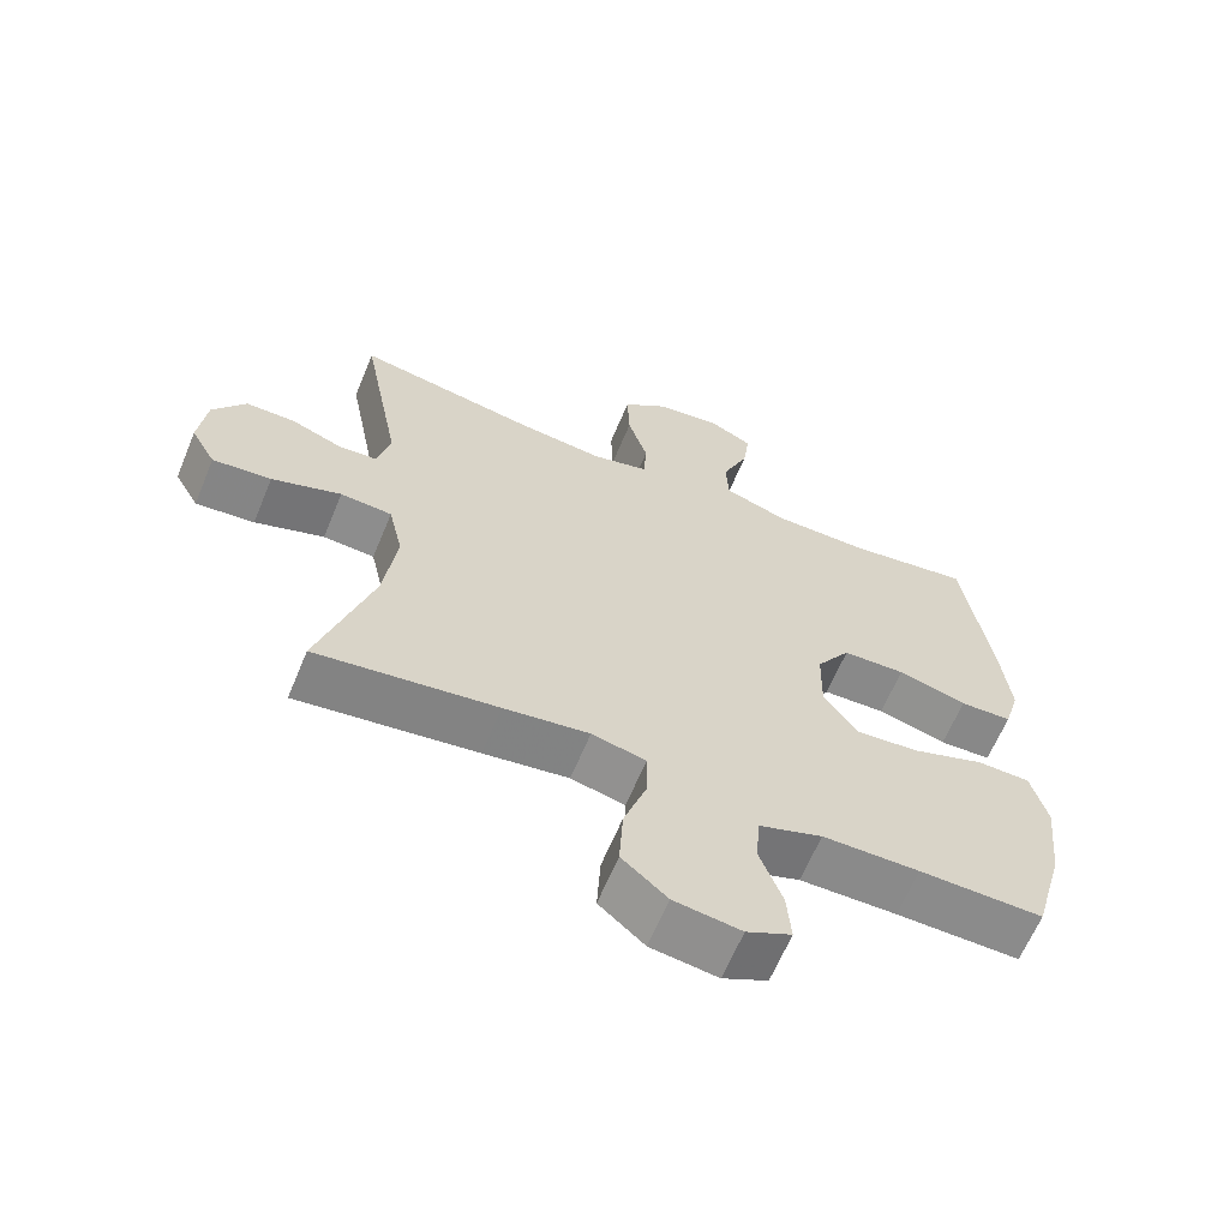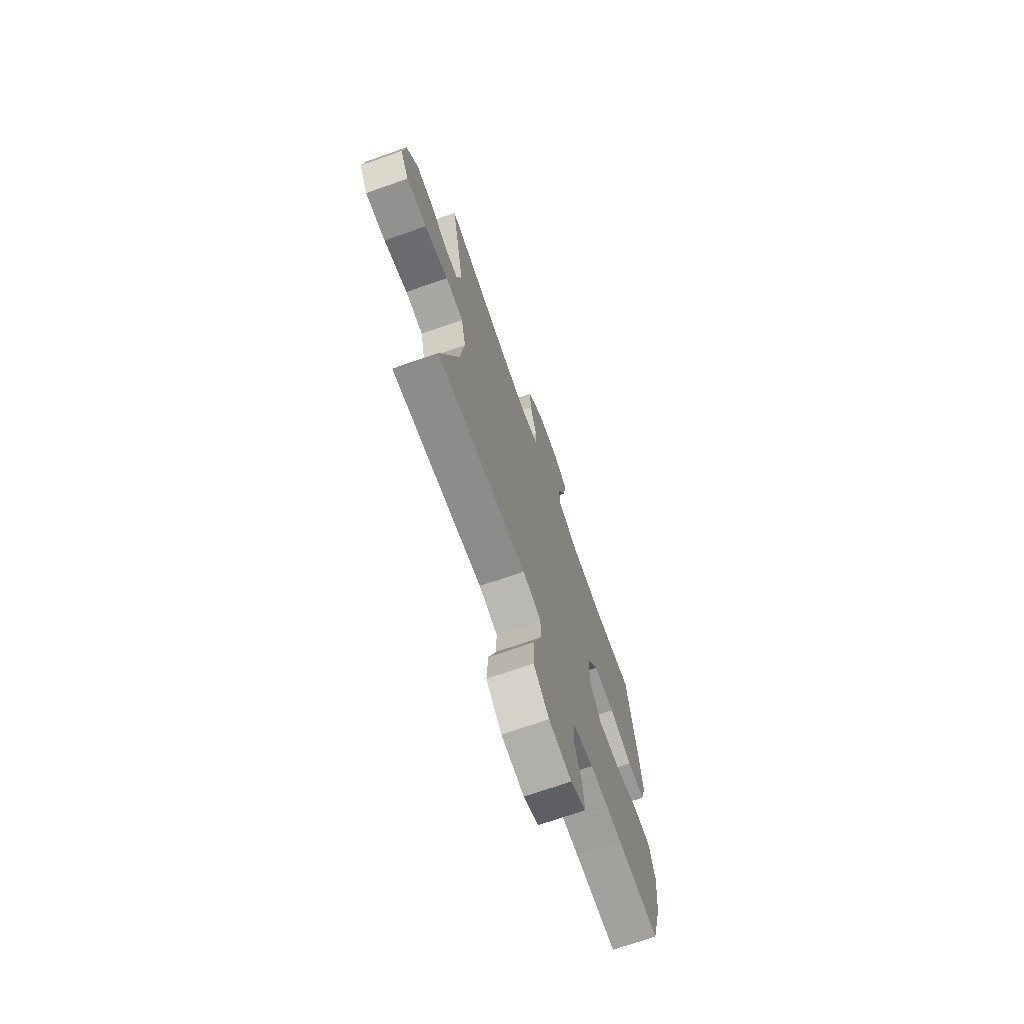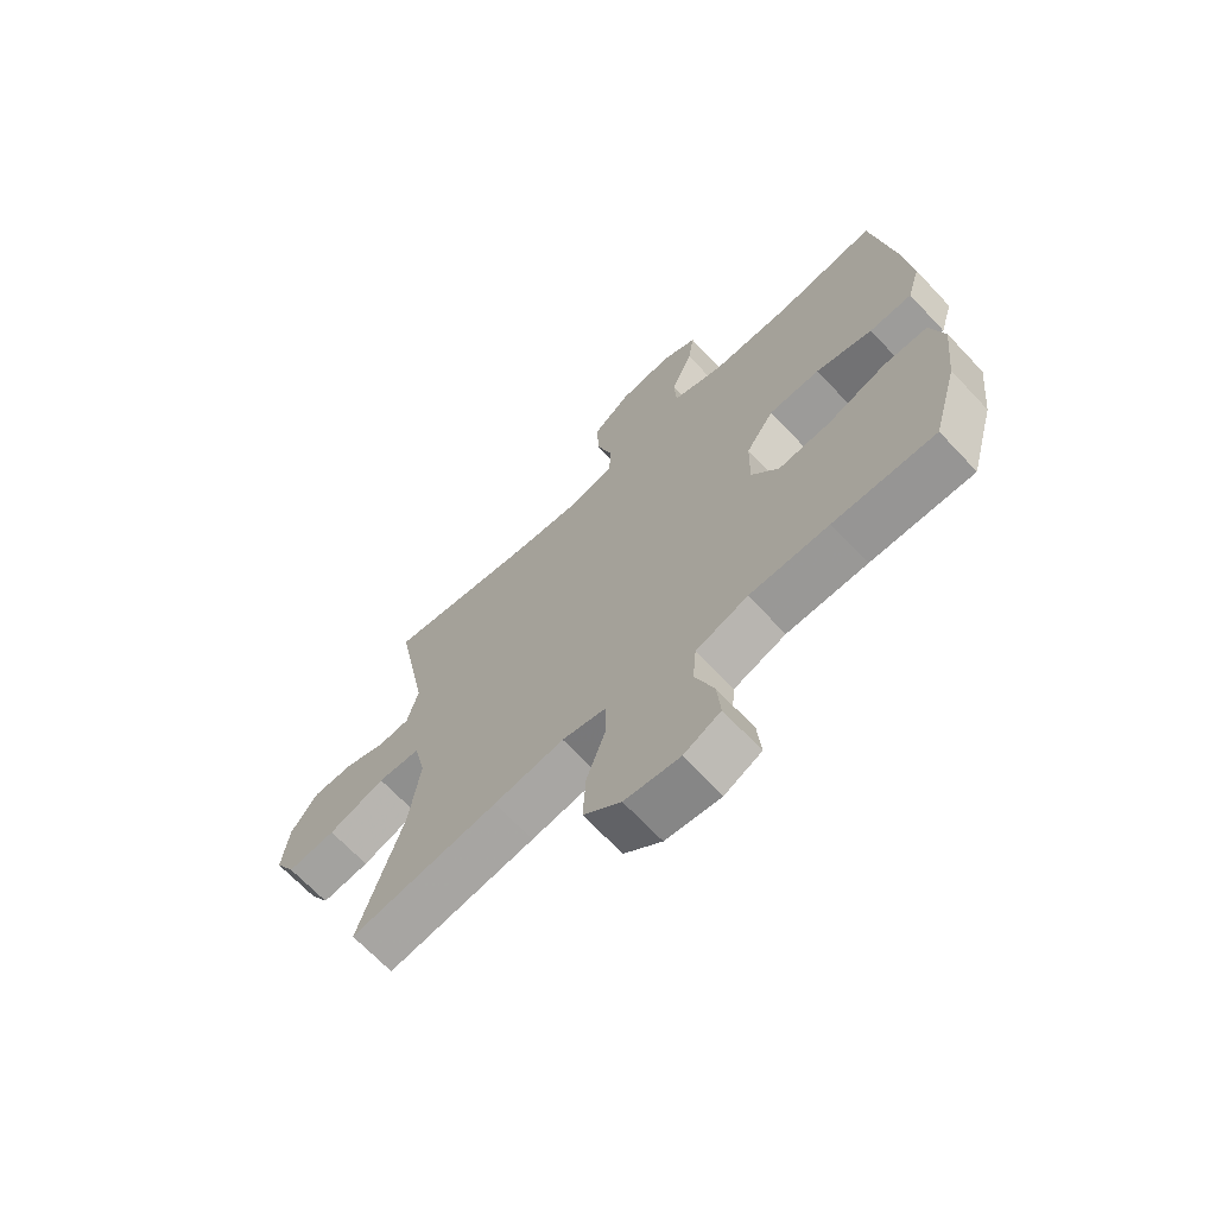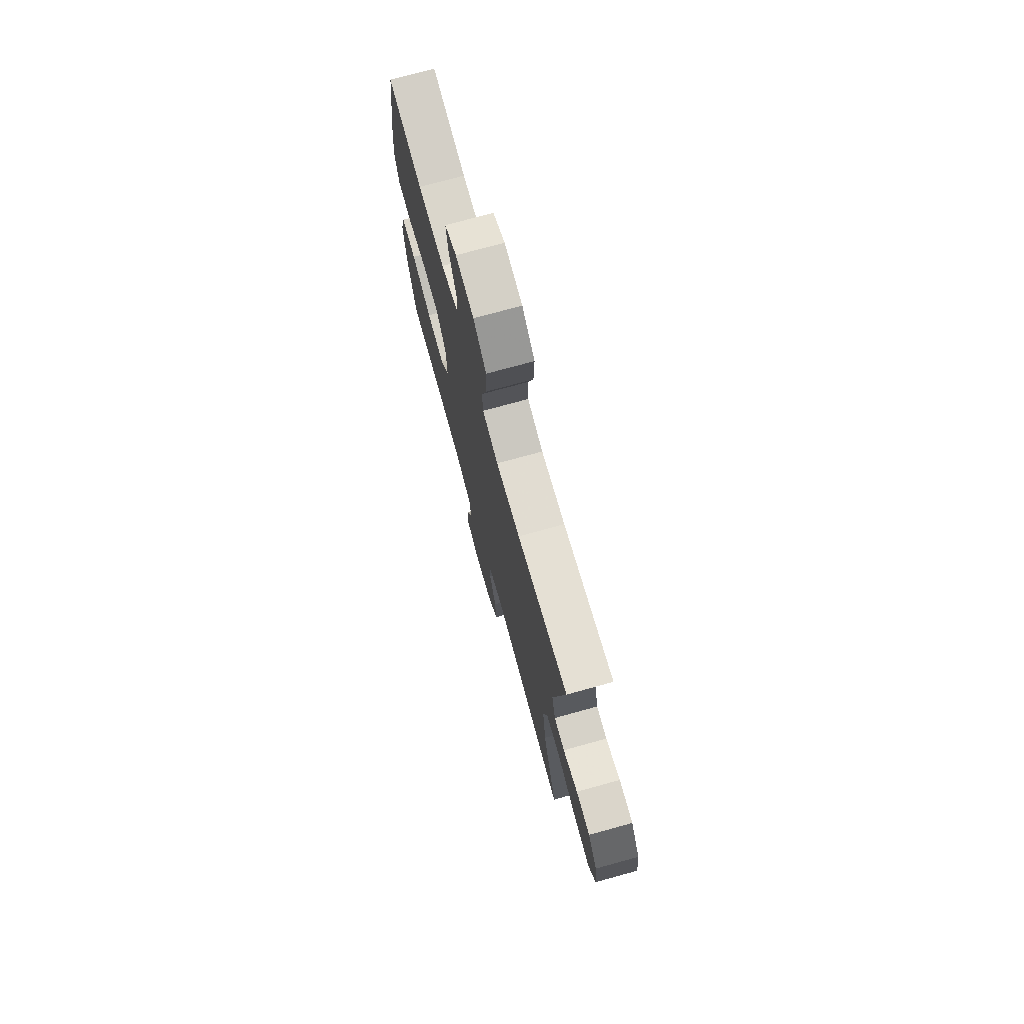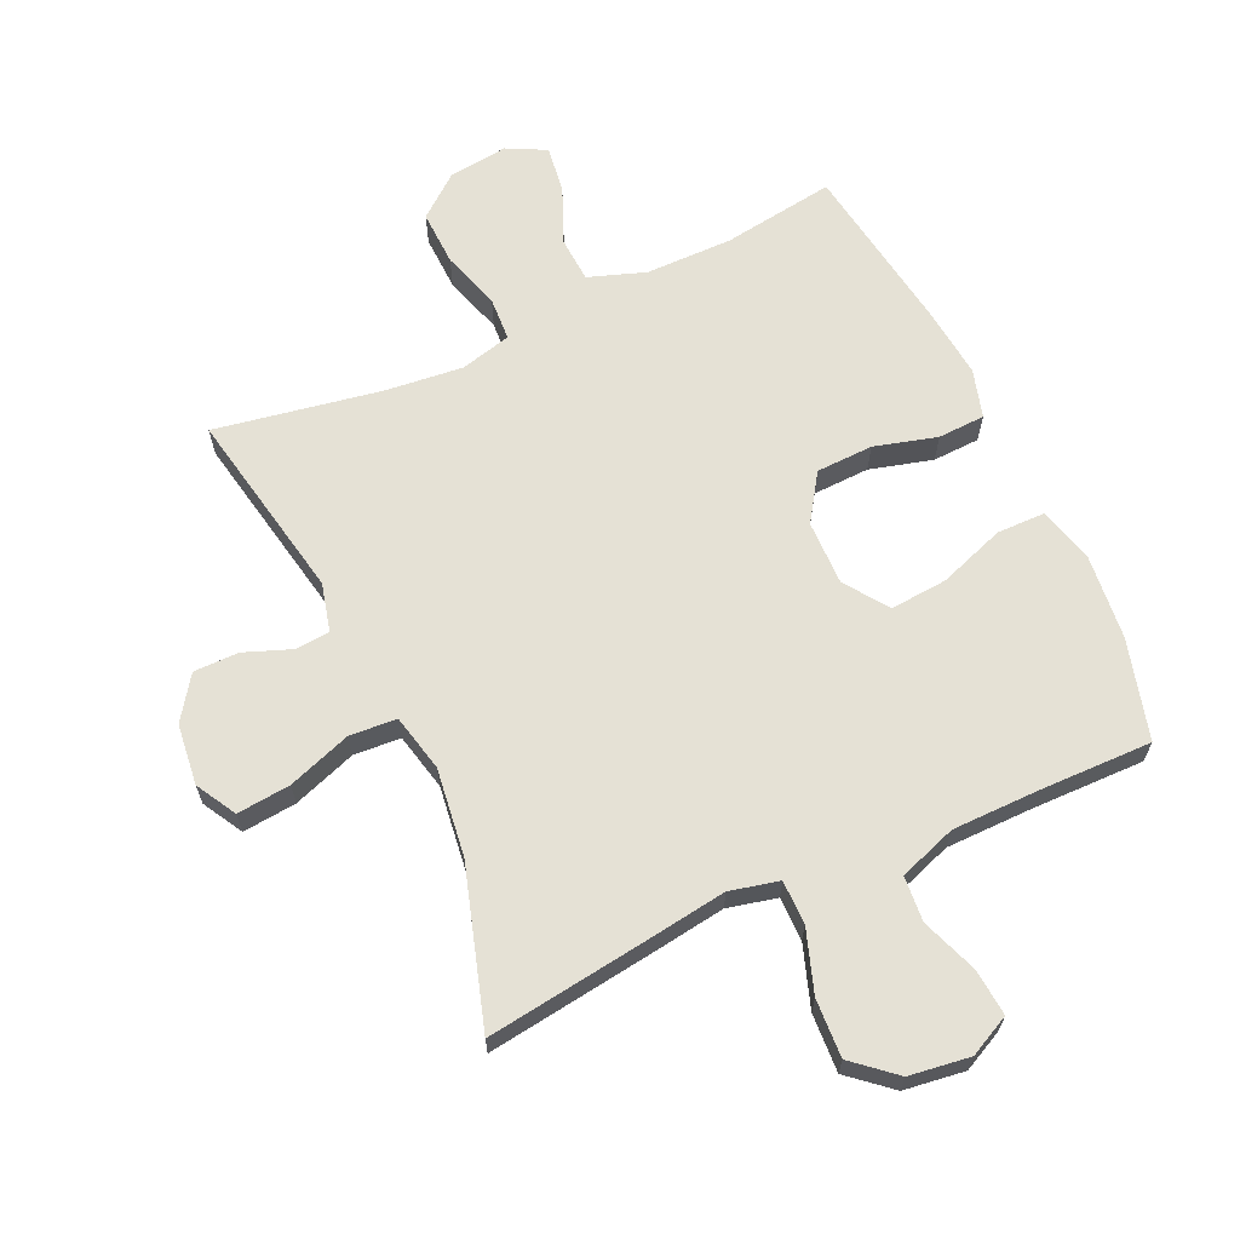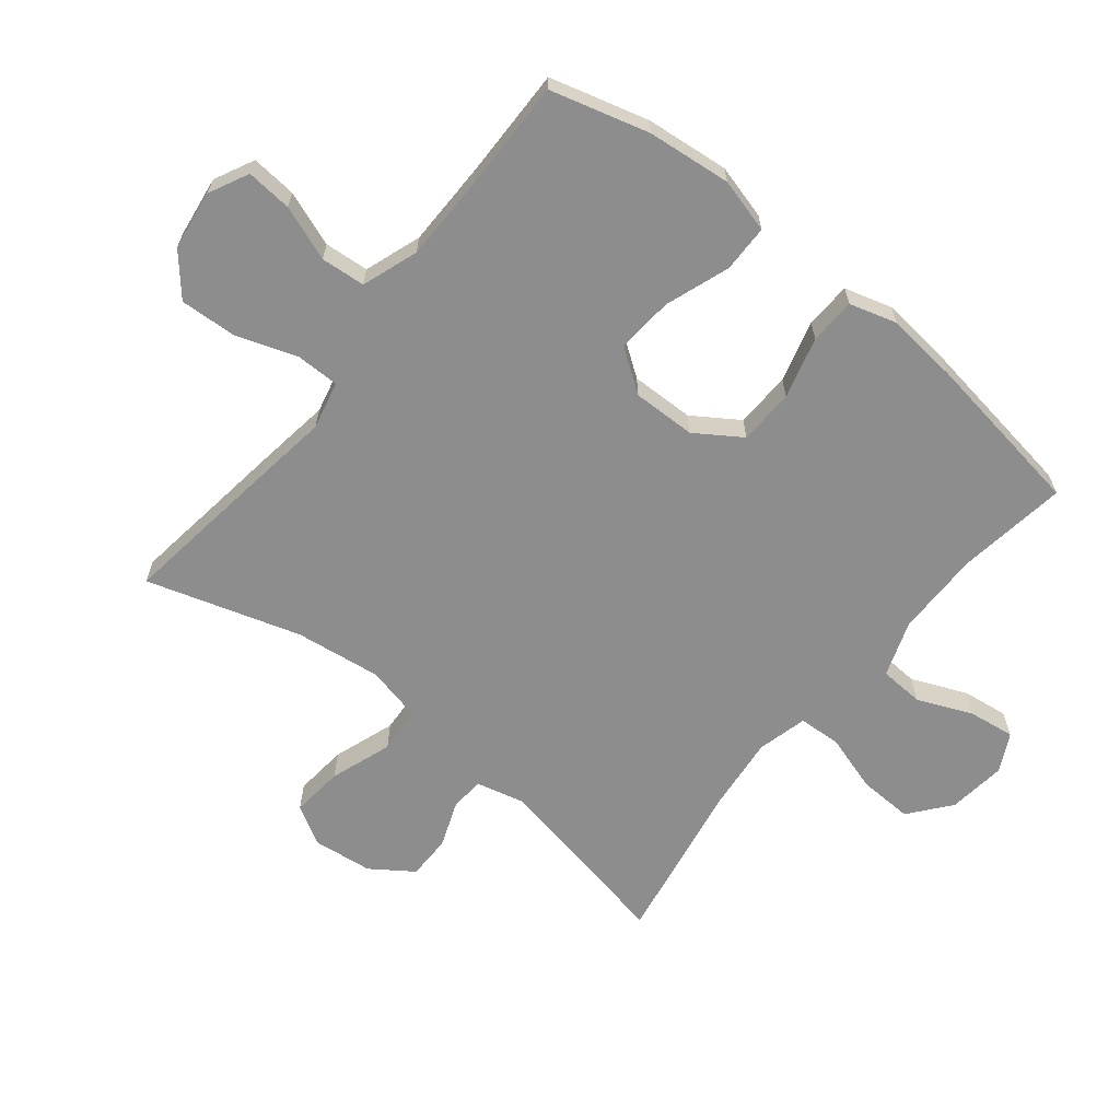
<metadata>
{"format":"obj","ext":"obj","renderer":"f3d","projection":"perspective","resolution":1024,"background":"white","views":[{"elev":-63.6,"azim":157.5,"up":"+Z"},{"elev":-71.1,"azim":109.3,"up":"+Z"},{"elev":-68.3,"azim":-136.7,"up":"+Z"},{"elev":74.3,"azim":74.6,"up":"+Z"},{"elev":65.1,"azim":155.2,"up":"+Y"},{"elev":-64.6,"azim":-128.9,"up":"+Y"}]}
</metadata>
<code>
v -0.5 0.07 0.5
v -0.326 0.07 0.475
v -0.191 0.07 0.476
v -0.103 0.07 0.507
v -0.099 0.07 0.577
v -0.136 0.07 0.664
v -0.146 0.07 0.737
v -0.086 0.07 0.768
v 0.006 0.07 0.757
v 0.071 0.07 0.705
v 0.068 0.07 0.619
v 0.04 0.07 0.528
v 0.044 0.07 0.461
v 0.123 0.07 0.441
v 0.244 0.07 0.454
v 0.5 0.07 0.5
v 0.444 0.07 0.203
v 0.463 0.07 0.128
v 0.516 0.07 0.124
v 0.589 0.07 0.152
v 0.659 0.07 0.152
v 0.705 0.07 0.086
v 0.716 0.07 -0.008
v 0.681 0.07 -0.07
v 0.598 0.07 -0.062
v 0.5 0.07 -0.028
v 0.427 0.07 -0.033
v 0.407 0.07 -0.122
v 0.425 0.07 -0.258
v 0.5 0.07 -0.5
v 0.246 0.07 -0.466
v 0.126 0.07 -0.449
v 0.05 0.07 -0.467
v 0.05 0.07 -0.535
v 0.083 0.07 -0.631
v 0.088 0.07 -0.721
v 0.024 0.07 -0.776
v -0.07 0.07 -0.789
v -0.133 0.07 -0.758
v -0.127 0.07 -0.686
v -0.095 0.07 -0.599
v -0.101 0.07 -0.529
v -0.19 0.07 -0.498
v -0.326 0.07 -0.497
v -0.5 0.07 -0.5
v -0.543 0.07 -0.345
v -0.557 0.07 -0.213
v -0.534 0.07 -0.127
v -0.459 0.07 -0.126
v -0.357 0.07 -0.162
v -0.268 0.07 -0.169
v -0.221 0.07 -0.102
v -0.223 0.07 -0.002
v -0.271 0.07 0.07
v -0.359 0.07 0.073
v -0.456 0.07 0.046
v -0.529 0.07 0.049
v -0.551 0.07 0.124
v -0.539 0.07 0.239
v -0.5 0 0.5
v -0.326 0 0.475
v -0.191 0 0.476
v -0.103 0 0.507
v -0.099 0 0.577
v -0.136 0 0.664
v -0.146 0 0.737
v -0.086 0 0.768
v 0.006 0 0.757
v 0.071 0 0.705
v 0.068 0 0.619
v 0.04 0 0.528
v 0.044 0 0.461
v 0.123 0 0.441
v 0.244 0 0.454
v 0.5 0 0.5
v 0.444 0 0.203
v 0.463 0 0.128
v 0.516 0 0.124
v 0.589 0 0.152
v 0.659 0 0.152
v 0.705 0 0.086
v 0.716 0 -0.008
v 0.681 0 -0.07
v 0.598 0 -0.062
v 0.5 0 -0.028
v 0.427 0 -0.033
v 0.407 0 -0.122
v 0.425 0 -0.258
v 0.5 0 -0.5
v 0.246 0 -0.466
v 0.126 0 -0.449
v 0.05 0 -0.467
v 0.05 0 -0.535
v 0.083 0 -0.631
v 0.088 0 -0.721
v 0.024 0 -0.776
v -0.07 0 -0.789
v -0.133 0 -0.758
v -0.127 0 -0.686
v -0.095 0 -0.599
v -0.101 0 -0.529
v -0.19 0 -0.498
v -0.326 0 -0.497
v -0.5 0 -0.5
v -0.543 0 -0.345
v -0.557 0 -0.213
v -0.534 0 -0.127
v -0.459 0 -0.126
v -0.357 0 -0.162
v -0.268 0 -0.169
v -0.221 0 -0.102
v -0.223 0 -0.002
v -0.271 0 0.07
v -0.359 0 0.073
v -0.456 0 0.046
v -0.529 0 0.049
v -0.551 0 0.124
v -0.539 0 0.239
f 59 1 2
f 58 59 2
f 57 58 2
f 56 57 2
f 55 56 2
f 54 55 2 3
f 53 54 3 4
f 52 53 4
f 48 49 50
f 47 48 50
f 46 47 50
f 45 46 50
f 44 45 50
f 43 44 50 51
f 42 43 51 52
f 39 40 41
f 38 39 41
f 37 38 41
f 36 37 41
f 35 36 41
f 34 35 41
f 33 34 41 42
f 29 30 31 32
f 28 29 32 33
f 42 52 4
f 33 42 4
f 28 33 4
f 27 28 4
f 24 25 26
f 23 24 26
f 22 23 26
f 21 22 26
f 20 21 26
f 19 20 26
f 15 16 17
f 14 15 17 18
f 13 14 18
f 10 11 12
f 9 10 12
f 8 9 12
f 7 8 12
f 6 7 12
f 5 6 12
f 5 12 13
f 4 5 13
f 27 4 13 18
f 18 19 26 27
f 61 60 118
f 61 118 117
f 61 117 116
f 61 116 115
f 61 115 114
f 62 61 114 113
f 63 62 113 112
f 63 112 111
f 109 108 107
f 109 107 106
f 109 106 105
f 109 105 104
f 109 104 103
f 110 109 103 102
f 111 110 102 101
f 100 99 98
f 100 98 97
f 100 97 96
f 100 96 95
f 100 95 94
f 100 94 93
f 101 100 93 92
f 91 90 89 88
f 92 91 88 87
f 63 111 101
f 63 101 92
f 63 92 87
f 63 87 86
f 85 84 83
f 85 83 82
f 85 82 81
f 85 81 80
f 85 80 79
f 85 79 78
f 76 75 74
f 77 76 74 73
f 77 73 72
f 71 70 69
f 71 69 68
f 71 68 67
f 71 67 66
f 71 66 65
f 71 65 64
f 72 71 64
f 72 64 63
f 77 72 63 86
f 86 85 78 77
f 1 60 61 2
f 2 61 62 3
f 3 62 63 4
f 4 63 64 5
f 5 64 65 6
f 6 65 66 7
f 7 66 67 8
f 8 67 68 9
f 9 68 69 10
f 10 69 70 11
f 11 70 71 12
f 12 71 72 13
f 13 72 73 14
f 14 73 74 15
f 15 74 75 16
f 16 75 76 17
f 17 76 77 18
f 18 77 78 19
f 19 78 79 20
f 20 79 80 21
f 21 80 81 22
f 22 81 82 23
f 23 82 83 24
f 24 83 84 25
f 25 84 85 26
f 26 85 86 27
f 27 86 87 28
f 28 87 88 29
f 29 88 89 30
f 30 89 90 31
f 31 90 91 32
f 32 91 92 33
f 33 92 93 34
f 34 93 94 35
f 35 94 95 36
f 36 95 96 37
f 37 96 97 38
f 38 97 98 39
f 39 98 99 40
f 40 99 100 41
f 41 100 101 42
f 42 101 102 43
f 43 102 103 44
f 44 103 104 45
f 45 104 105 46
f 46 105 106 47
f 47 106 107 48
f 48 107 108 49
f 49 108 109 50
f 50 109 110 51
f 51 110 111 52
f 52 111 112 53
f 53 112 113 54
f 54 113 114 55
f 55 114 115 56
f 56 115 116 57
f 57 116 117 58
f 58 117 118 59
f 59 118 60 1

</code>
